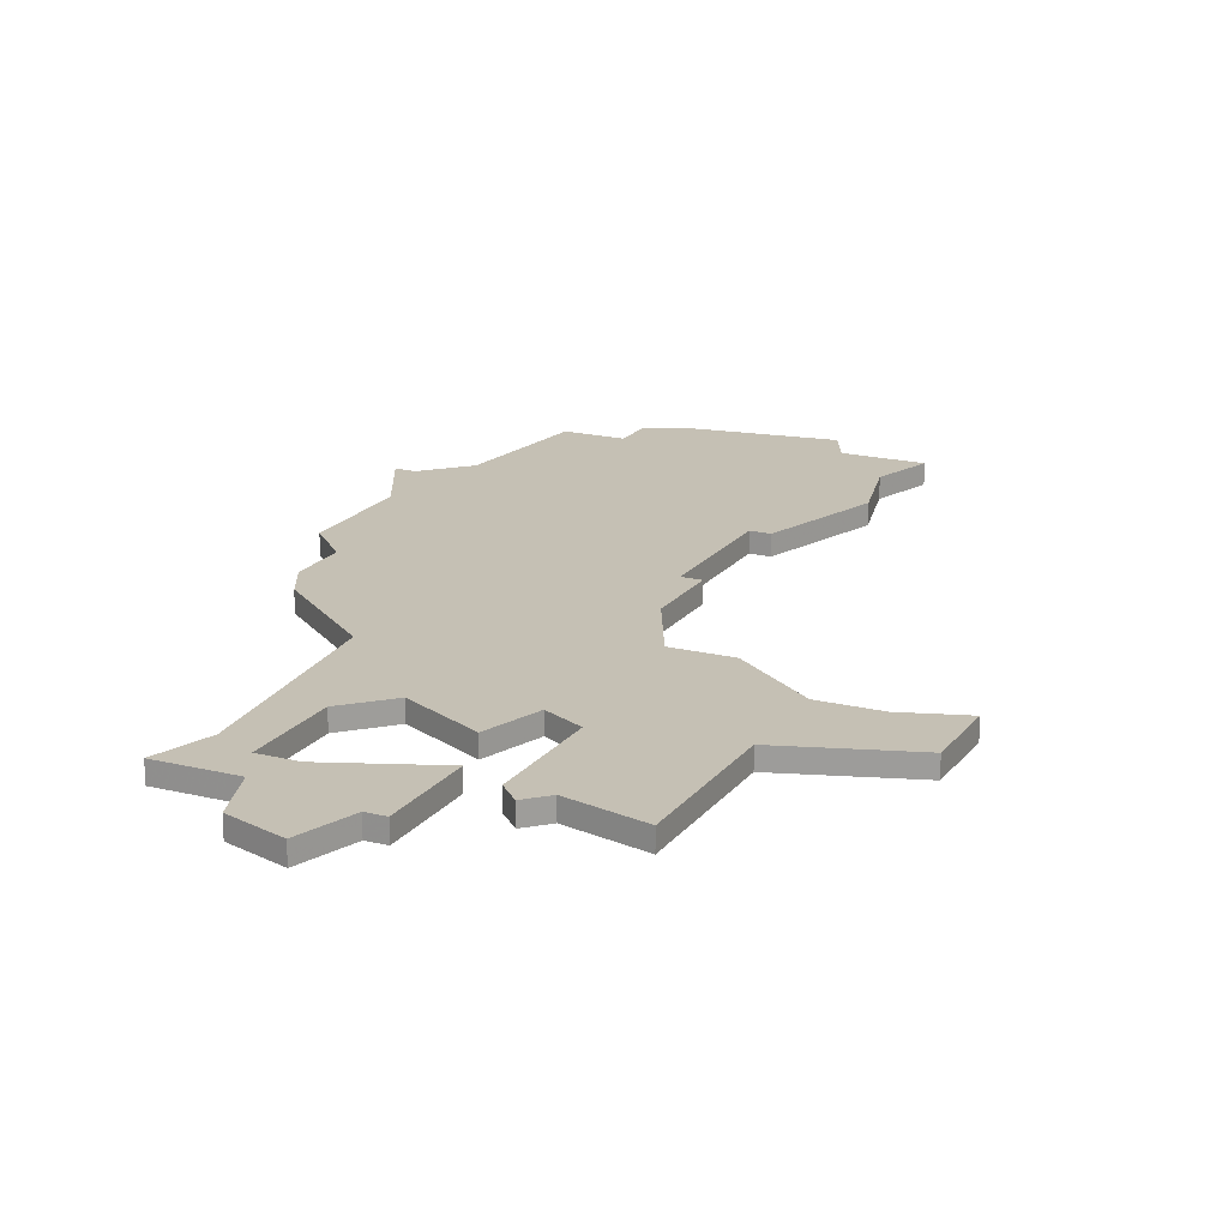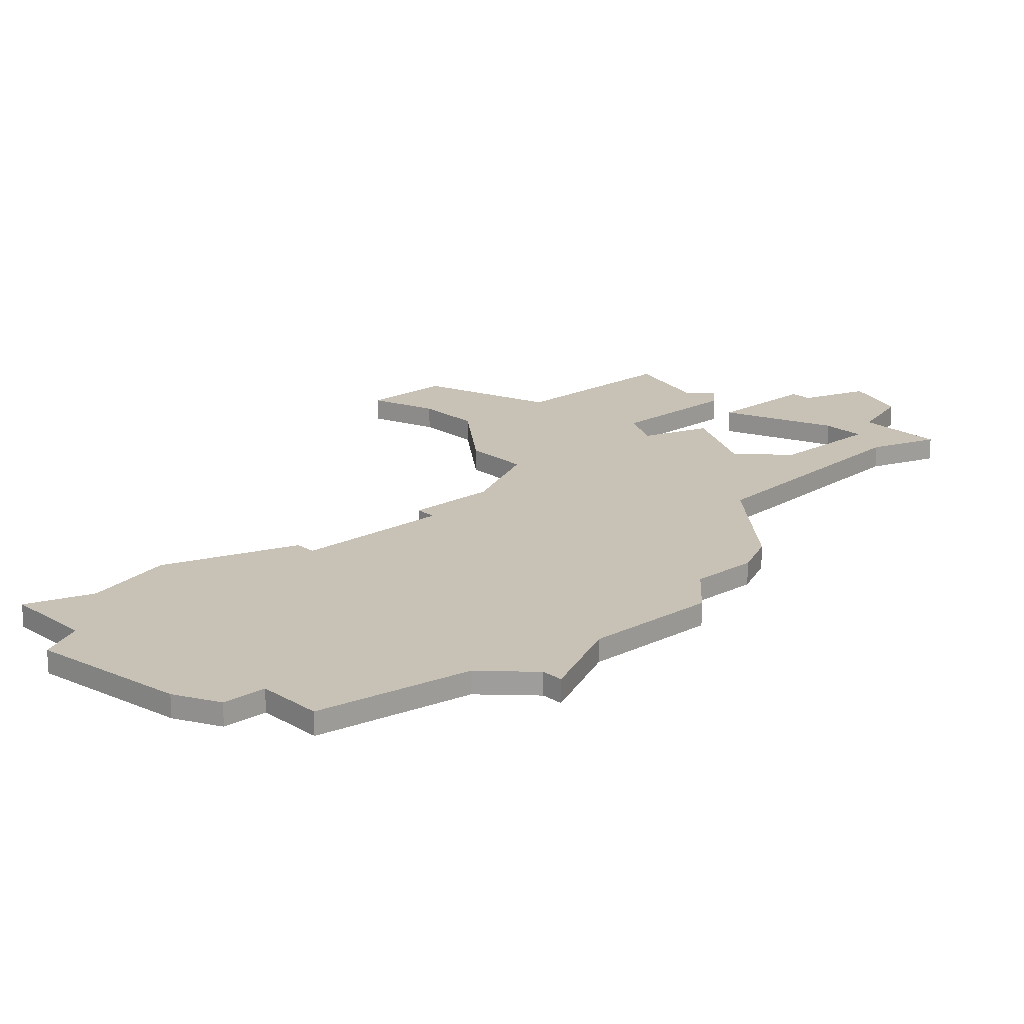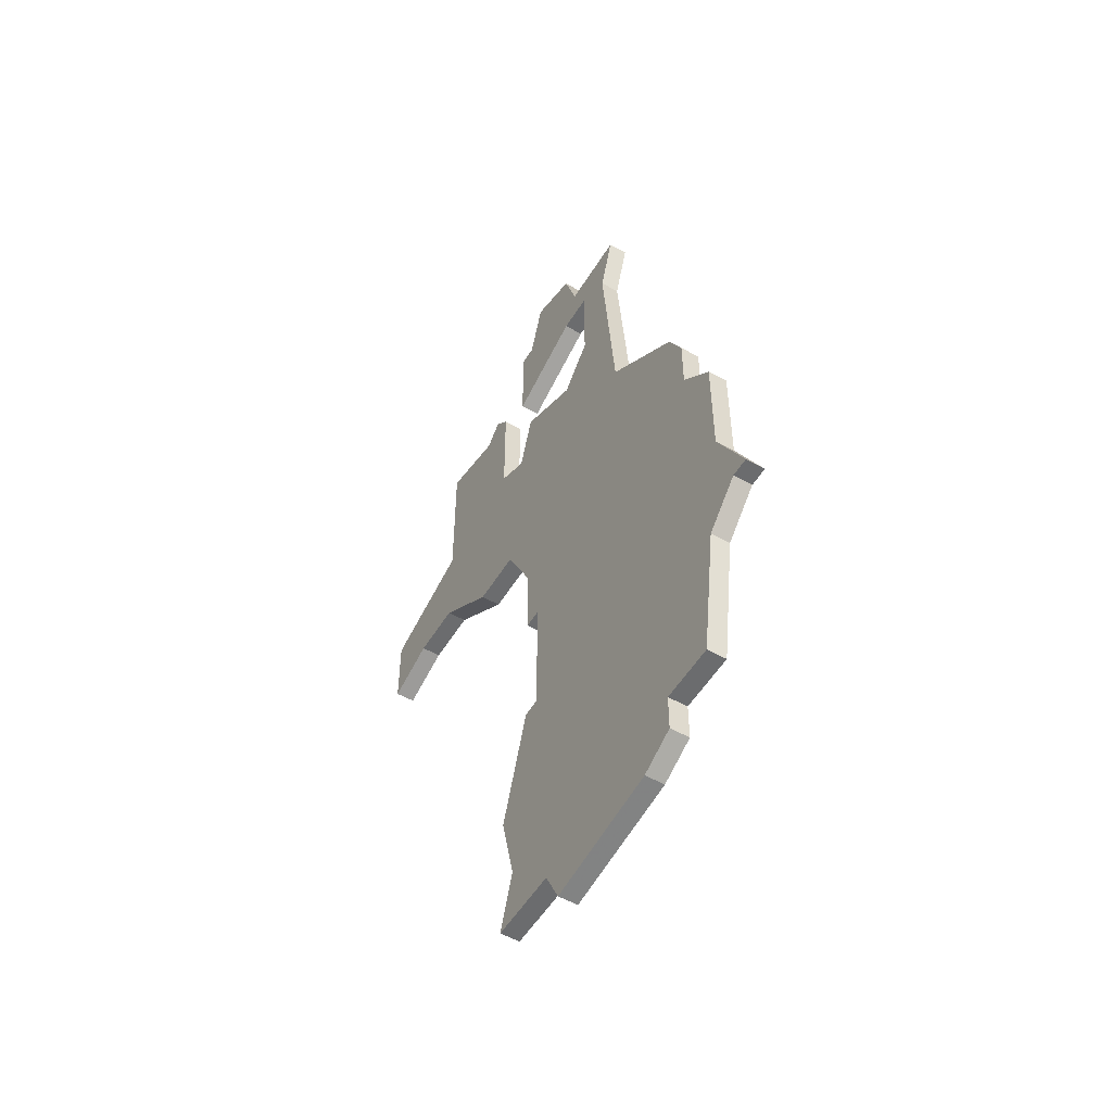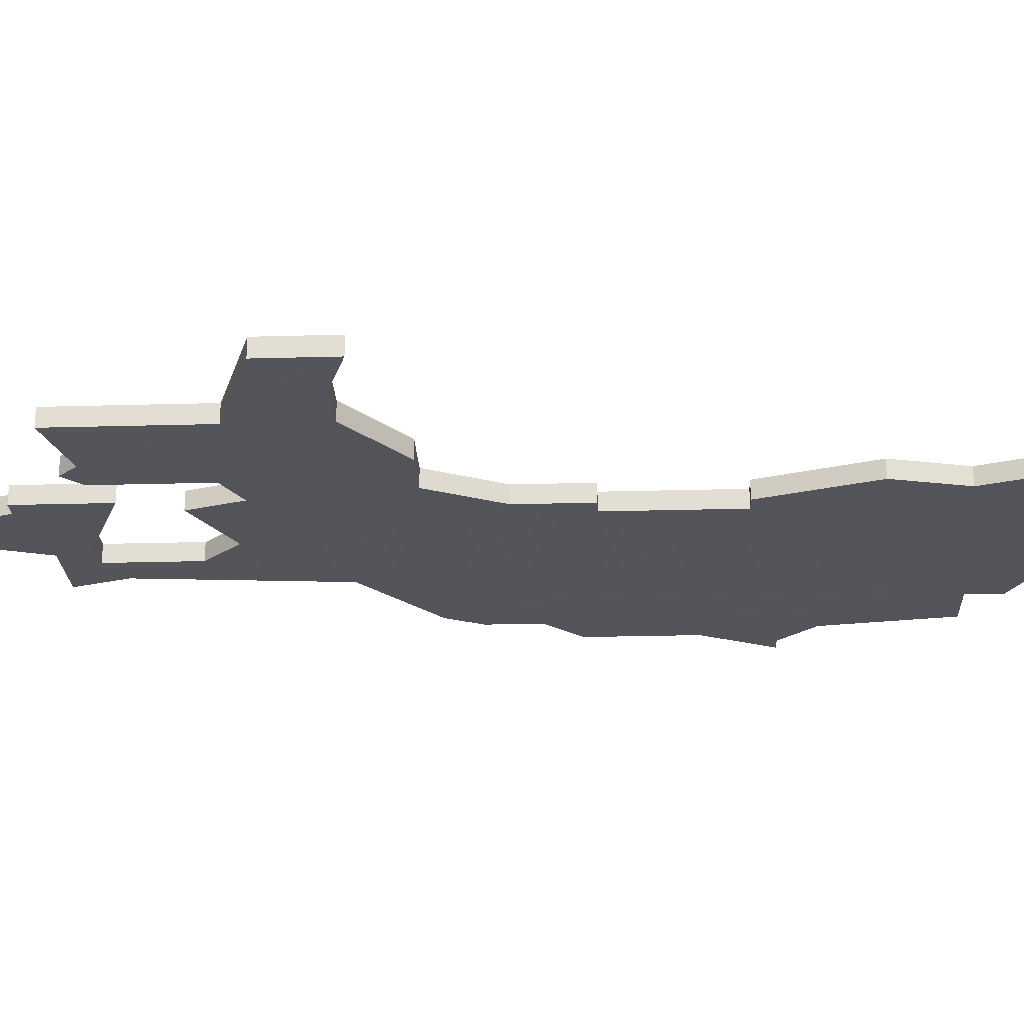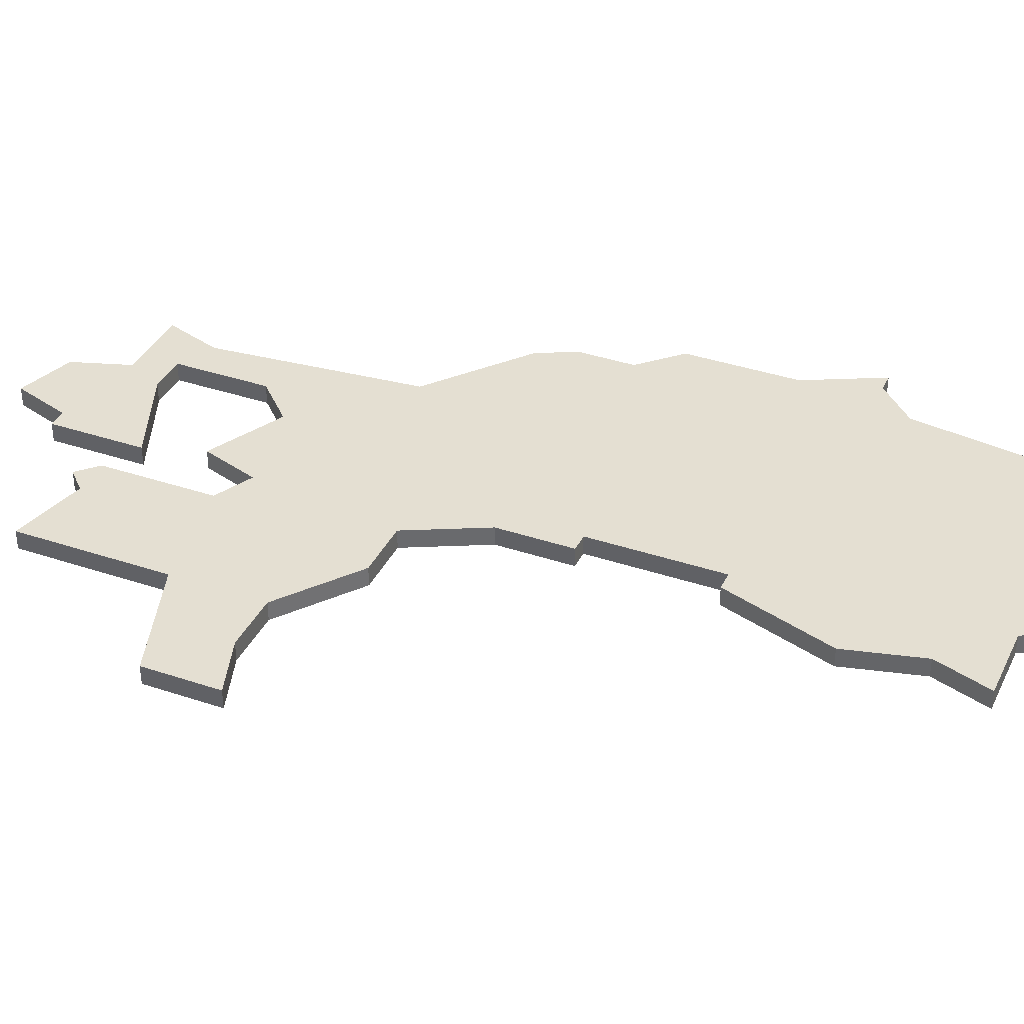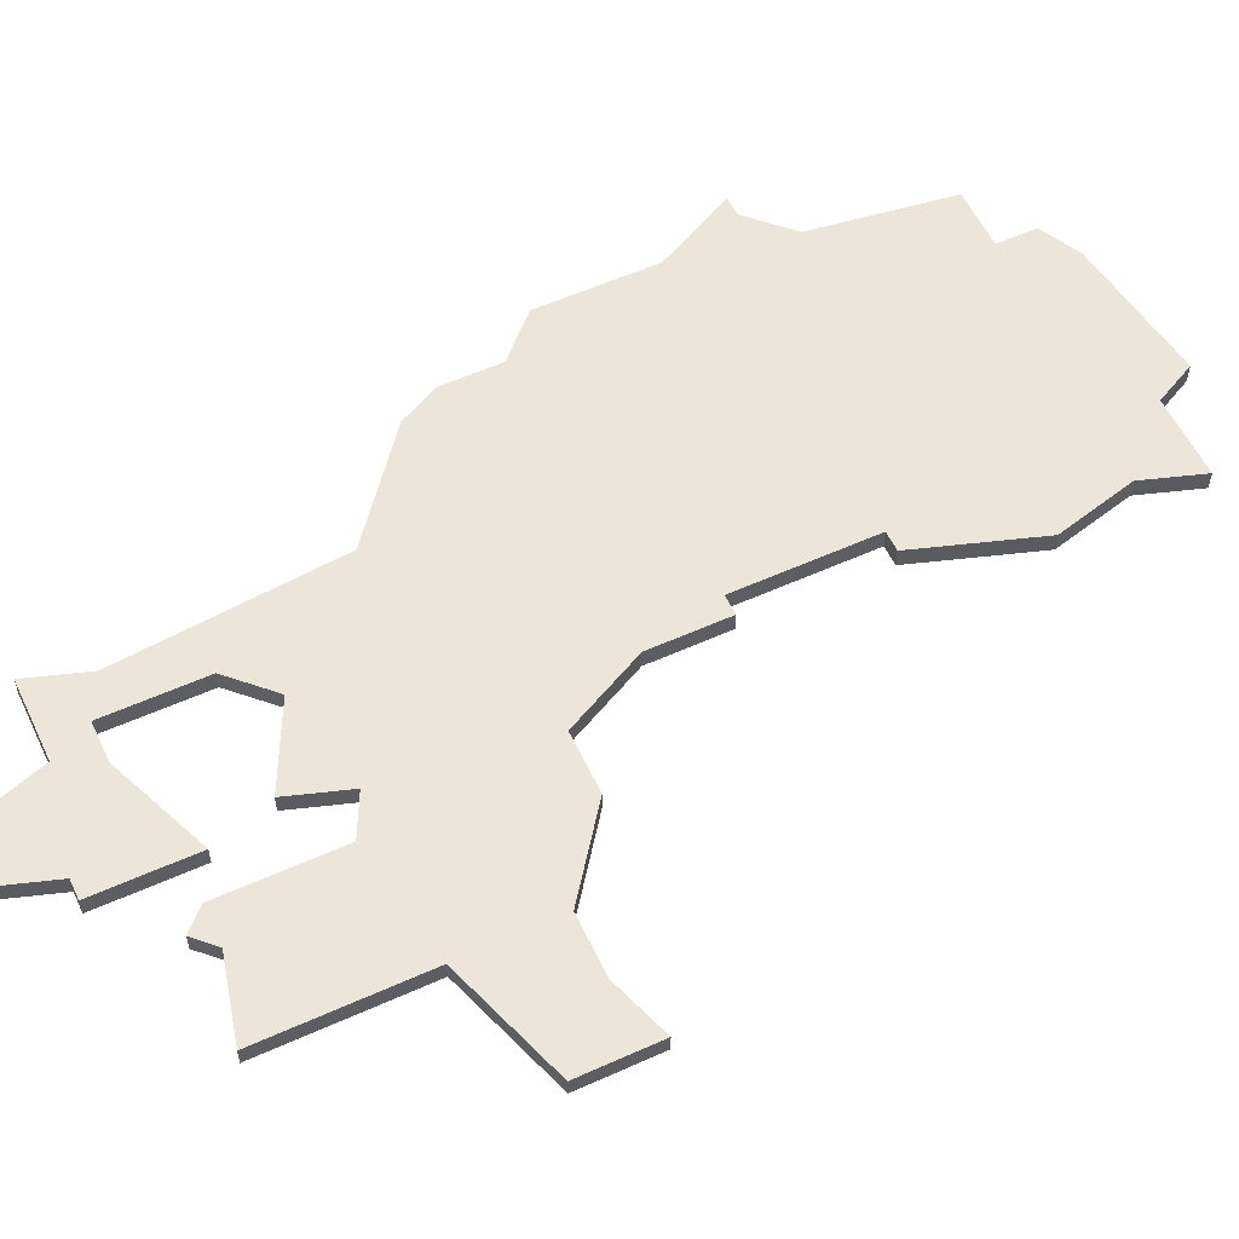
<metadata>
{"format":"obj","ext":"obj","renderer":"f3d","projection":"perspective","resolution":1024,"background":"white","views":[{"elev":18.4,"azim":-154.5,"up":"+Z"},{"elev":19.0,"azim":47.5,"up":"+Z"},{"elev":-53.6,"azim":59.1,"up":"+Y"},{"elev":-23.9,"azim":-87.3,"up":"+Z"},{"elev":37.1,"azim":-66.5,"up":"+Z"},{"elev":56.5,"azim":-115.2,"up":"+Z"}]}
</metadata>
<code>
v 5014 -699 0
v 5010 -699 0
v 5009 -696 0
v 5006 -695 0
v 5005 -698 0
v 5004 -698 0
v 5004 -703 0
v 5009 -701 0
v 5011 -701 0
v 5011 -706 0
v 5009 -708 0
v 5005 -706 0
v 5004 -709 0
v 5002 -708 0
v 5002 -702 0
v 5001 -701 0
v 5000 -702 0
v 4996 -701 0
v 4996 -709 0
v 4990 -711 0
v 4990 -715 0
v 4993 -714 0
v 4996 -714 0
v 5000 -717 0
v 5003 -717 0
v 5005 -721 0
v 5005 -725 0
v 5006 -725 0
v 5006 -732 0
v 5005 -732 0
v 5003 -738 0
v 5004 -742 0
v 5003 -745 0
v 5007 -745 0
v 5008 -747 0
v 5015 -746 0
v 5017 -745 0
v 5017 -743 0
v 5020 -743 0
v 5021 -736 0
v 5023 -734 0
v 5024 -734 0
v 5022 -730 0
v 5022 -724 0
v 5020 -722 0
v 5020 -719 0
v 5019 -717 0
v 5014 -713 0
v 5013 -702 0
v 5014 -699 1
v 5010 -699 1
v 5009 -696 1
v 5006 -695 1
v 5005 -698 1
v 5004 -698 1
v 5004 -703 1
v 5009 -701 1
v 5011 -701 1
v 5011 -706 1
v 5009 -708 1
v 5005 -706 1
v 5004 -709 1
v 5002 -708 1
v 5002 -702 1
v 5001 -701 1
v 5000 -702 1
v 4996 -701 1
v 4996 -709 1
v 4990 -711 1
v 4990 -715 1
v 4993 -714 1
v 4996 -714 1
v 5000 -717 1
v 5003 -717 1
v 5005 -721 1
v 5005 -725 1
v 5006 -725 1
v 5006 -732 1
v 5005 -732 1
v 5003 -738 1
v 5004 -742 1
v 5003 -745 1
v 5007 -745 1
v 5008 -747 1
v 5015 -746 1
v 5017 -745 1
v 5017 -743 1
v 5020 -743 1
v 5021 -736 1
v 5023 -734 1
v 5024 -734 1
v 5022 -730 1
v 5022 -724 1
v 5020 -722 1
v 5020 -719 1
v 5019 -717 1
v 5014 -713 1
v 5013 -702 1
f 2 1 49
f 4 3 2
f 7 6 5
f 13 12 11
f 16 15 14
f 19 18 17
f 21 20 19
f 25 24 23
f 28 27 26
f 31 30 29
f 34 33 32
f 36 35 34
f 38 37 36
f 40 39 38
f 43 42 41
f 45 44 43
f 47 46 45
f 5 4 2
f 8 7 5
f 17 16 14
f 22 21 19
f 32 31 29
f 36 34 32
f 40 38 36
f 43 41 40
f 48 47 45
f 8 5 2
f 19 17 14
f 23 22 19
f 36 32 29
f 43 40 36
f 48 45 43
f 9 8 2
f 19 14 13
f 25 23 19
f 36 29 28
f 48 43 36
f 9 2 49
f 25 19 13
f 36 28 26
f 49 48 36
f 10 9 49
f 25 13 11
f 49 36 26
f 25 11 10
f 10 49 26
f 26 25 10
f 98 50 51
f 51 52 53
f 54 55 56
f 60 61 62
f 63 64 65
f 66 67 68
f 68 69 70
f 72 73 74
f 75 76 77
f 78 79 80
f 81 82 83
f 83 84 85
f 85 86 87
f 87 88 89
f 90 91 92
f 92 93 94
f 94 95 96
f 51 53 54
f 54 56 57
f 63 65 66
f 68 70 71
f 78 80 81
f 81 83 85
f 85 87 89
f 89 90 92
f 94 96 97
f 51 54 57
f 63 66 68
f 68 71 72
f 78 81 85
f 85 89 92
f 92 94 97
f 51 57 58
f 62 63 68
f 68 72 74
f 77 78 85
f 85 92 97
f 98 51 58
f 62 68 74
f 75 77 85
f 85 97 98
f 98 58 59
f 60 62 74
f 75 85 98
f 59 60 74
f 75 98 59
f 59 74 75
f 51 50 2
f 2 50 1
f 52 51 3
f 3 51 2
f 53 52 4
f 4 52 3
f 54 53 5
f 5 53 4
f 55 54 6
f 6 54 5
f 56 55 7
f 7 55 6
f 57 56 8
f 8 56 7
f 58 57 9
f 9 57 8
f 59 58 10
f 10 58 9
f 60 59 11
f 11 59 10
f 61 60 12
f 12 60 11
f 62 61 13
f 13 61 12
f 63 62 14
f 14 62 13
f 64 63 15
f 15 63 14
f 65 64 16
f 16 64 15
f 66 65 17
f 17 65 16
f 67 66 18
f 18 66 17
f 68 67 19
f 19 67 18
f 69 68 20
f 20 68 19
f 70 69 21
f 21 69 20
f 71 70 22
f 22 70 21
f 72 71 23
f 23 71 22
f 73 72 24
f 24 72 23
f 74 73 25
f 25 73 24
f 75 74 26
f 26 74 25
f 76 75 27
f 27 75 26
f 77 76 28
f 28 76 27
f 78 77 29
f 29 77 28
f 79 78 30
f 30 78 29
f 80 79 31
f 31 79 30
f 81 80 32
f 32 80 31
f 82 81 33
f 33 81 32
f 83 82 34
f 34 82 33
f 84 83 35
f 35 83 34
f 85 84 36
f 36 84 35
f 86 85 37
f 37 85 36
f 87 86 38
f 38 86 37
f 88 87 39
f 39 87 38
f 89 88 40
f 40 88 39
f 90 89 41
f 41 89 40
f 91 90 42
f 42 90 41
f 92 91 43
f 43 91 42
f 93 92 44
f 44 92 43
f 94 93 45
f 45 93 44
f 95 94 46
f 46 94 45
f 96 95 47
f 47 95 46
f 97 96 48
f 48 96 47
f 50 98 1
f 1 98 49
f 98 97 49
f 49 97 48

</code>
